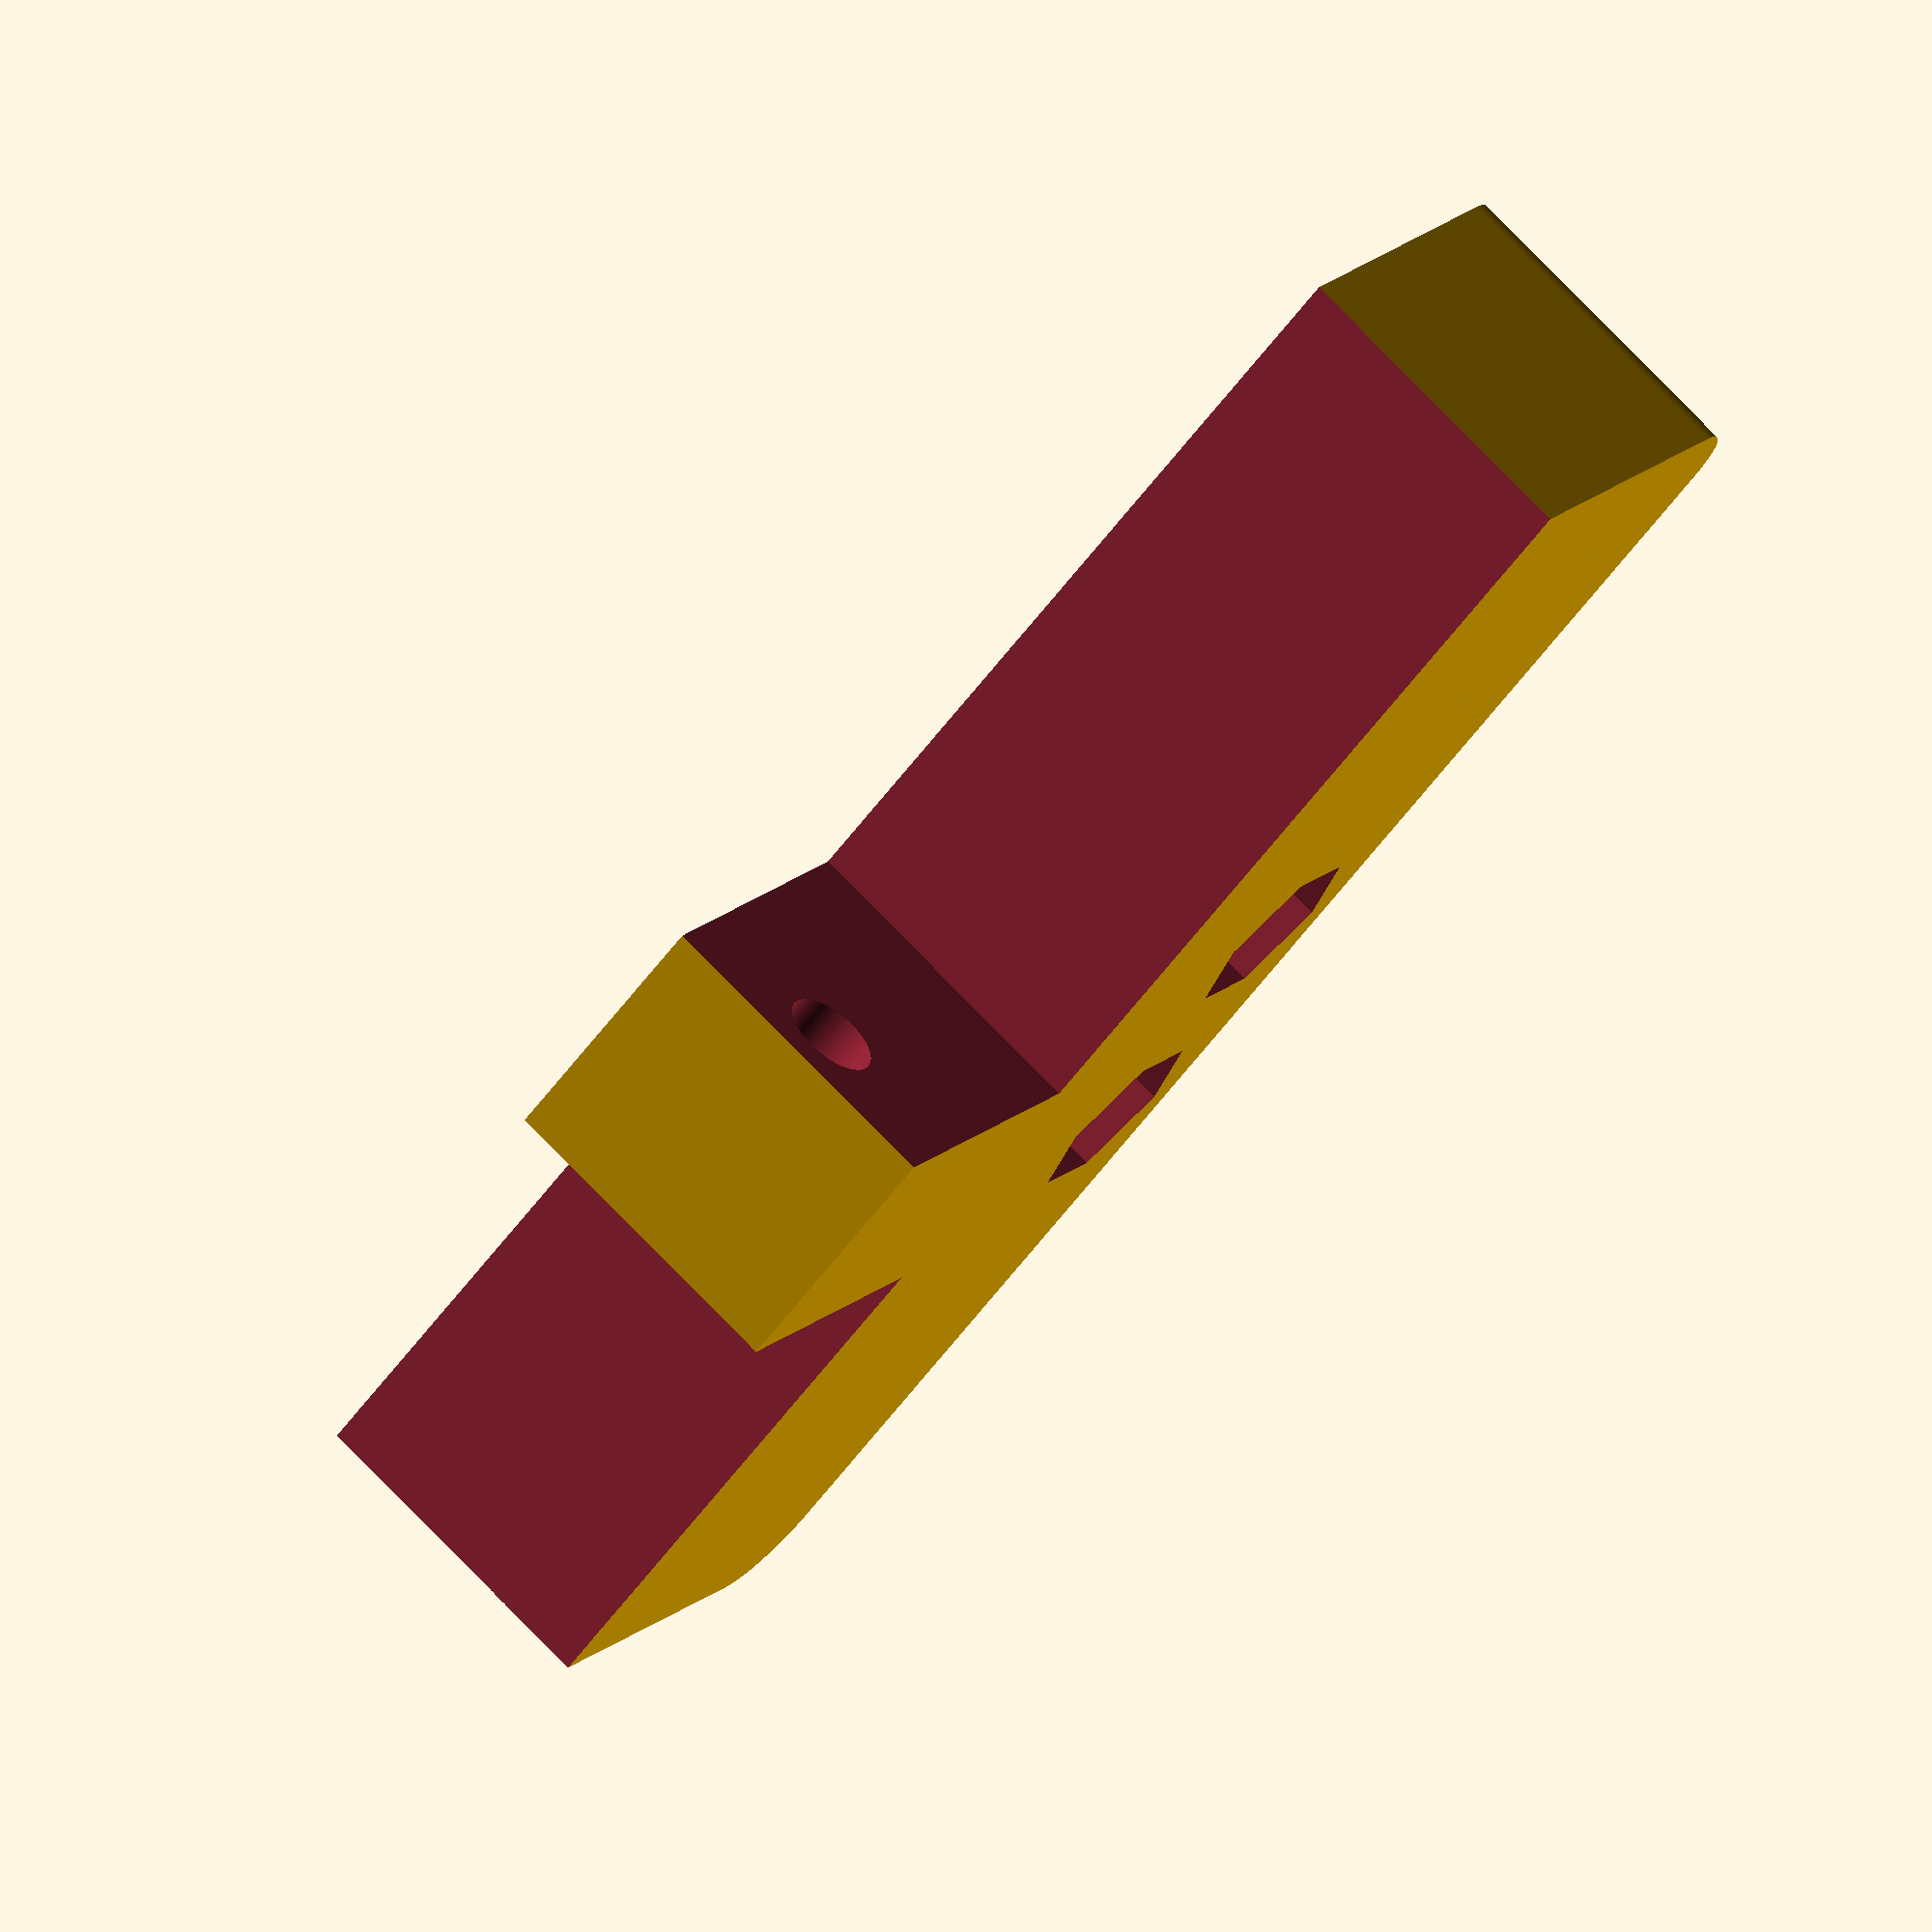
<openscad>
Waxe=50;
Daxe=8.3;
E=2;
L=30;
W=(Waxe+Daxe+2*E);
H=Daxe+2*E;
$fn=100;
echo("W=",W);
module rcube(x,y,z,d)
{
    union()
    {
        translate([d/2,d/2,0]) cube([x-d,y-d,z]);
        translate([d/2,0,0]) cube([x-d,d,z]);
        translate([d/2,y-d,0]) cube([x-d,d,z]);
        translate([0,d/2,0]) cube([d,y-d,z]);
         translate([x-d,d/2,0]) cube([d,y-d,z]);
        translate([d/2,d/2,0]) cylinder(h=z,d=d);
        translate([x-d/2,d/2,0]) cylinder(h=z,d=d);
         translate([d/2,y-d/2,0]) cylinder(h=z,d=d);
        translate([x-d/2,y-d/2,0]) cylinder(h=z,d=d);
    }
    
}



difference()
{
    
    rcube(L,W,H,6);
    // sup axe
    translate([L-15,(W-Waxe)/2,H/2]) rotate([0,90,0]) cylinder(d=Daxe,h=40);
    translate([L-15,(W-Waxe)/2+Waxe,H/2]) rotate([0,90,0]) cylinder(d=Daxe,h=40);
    // sup axe de rotation
    translate([3,-1,H/2]) rotate([-90,0,0]) cylinder(d=3.6,h=W+10);
    // Vis capteur
    translate([L-5,W/2-5,-1])  cylinder(d=3.6,h=H+10);
    translate([L-5,W/2+5,-1])  cylinder(d=3.6,h=H+10);
    translate([L-5,W/2-5,-1])  cylinder(d=7,h=4,$fn=6);
    translate([L-5,W/2+5,-1])  cylinder(d=7,h=4,$fn=6);  
    
    //
    
    translate([-1,-1,-1]) cube([14,W/2+1,H+2]);
    translate([-1,W/2+10,-1]) cube([14,W/2+1,H+2]);
}
</openscad>
<views>
elev=282.9 azim=125.4 roll=135.8 proj=o view=wireframe
</views>
